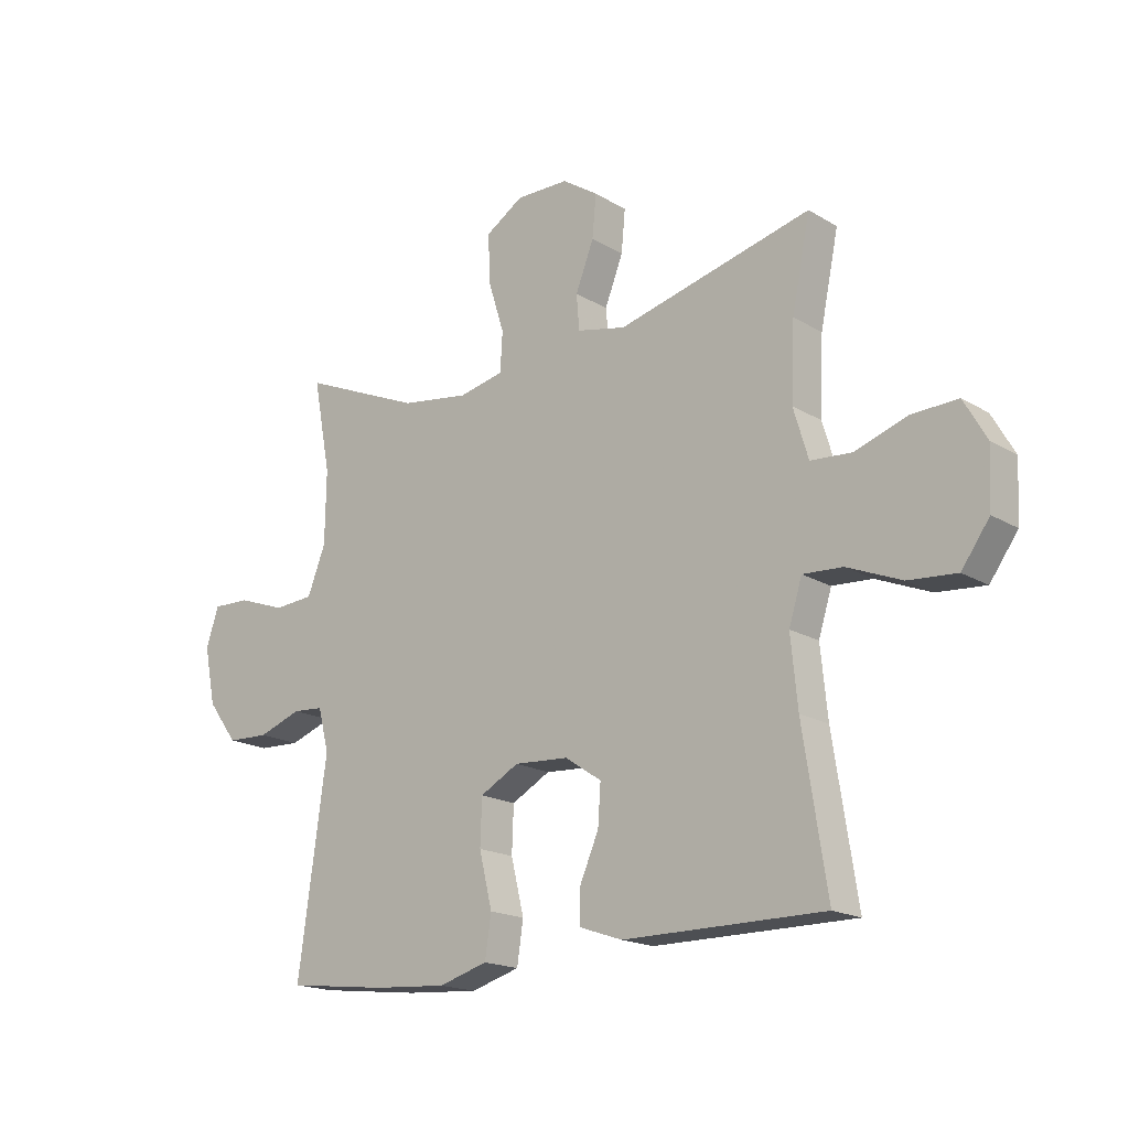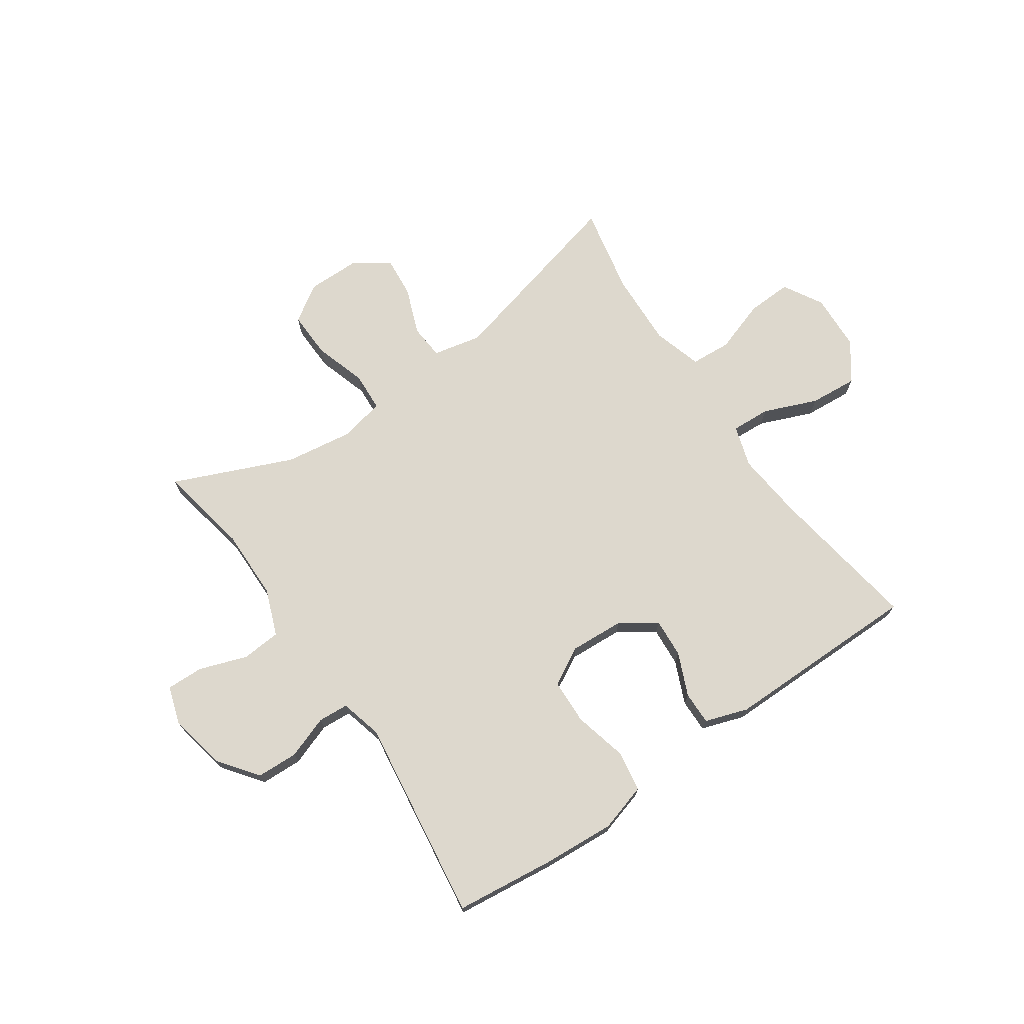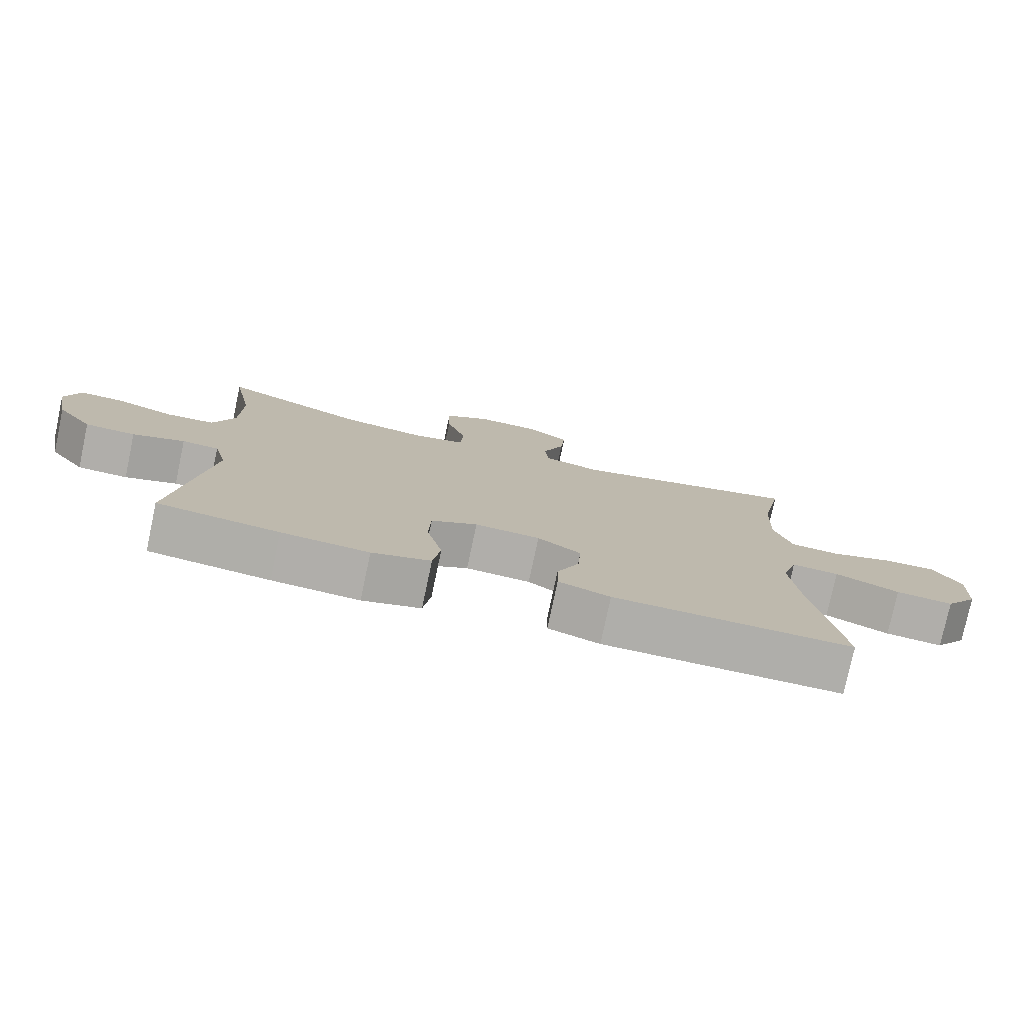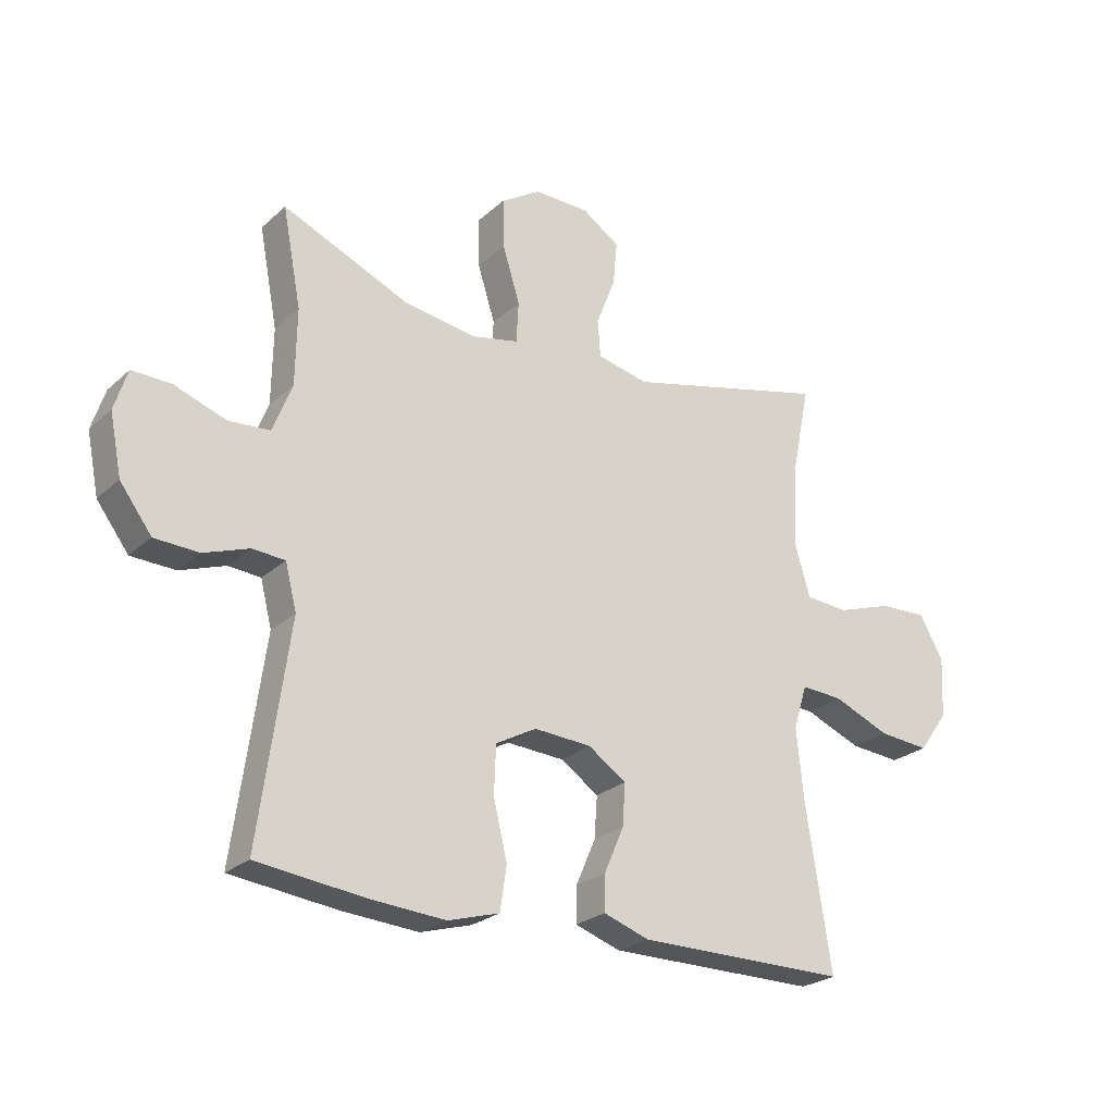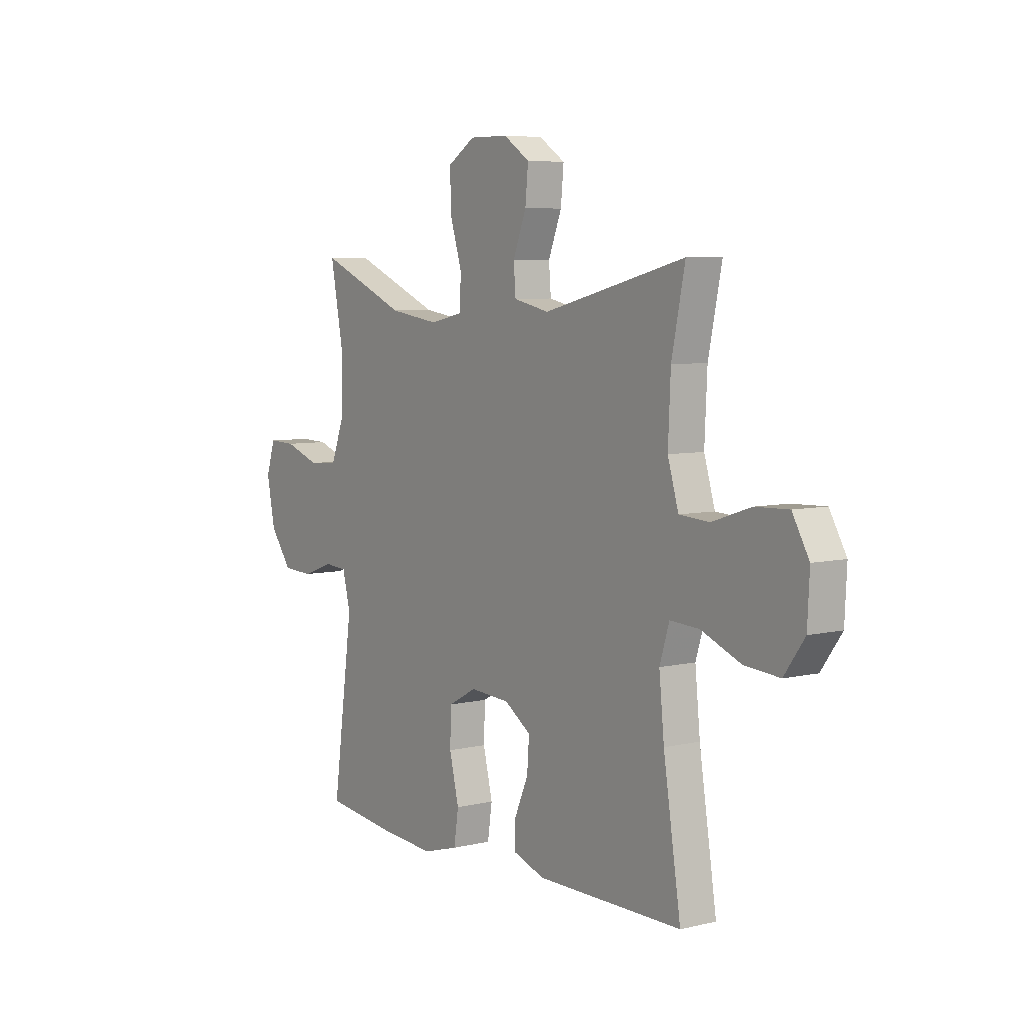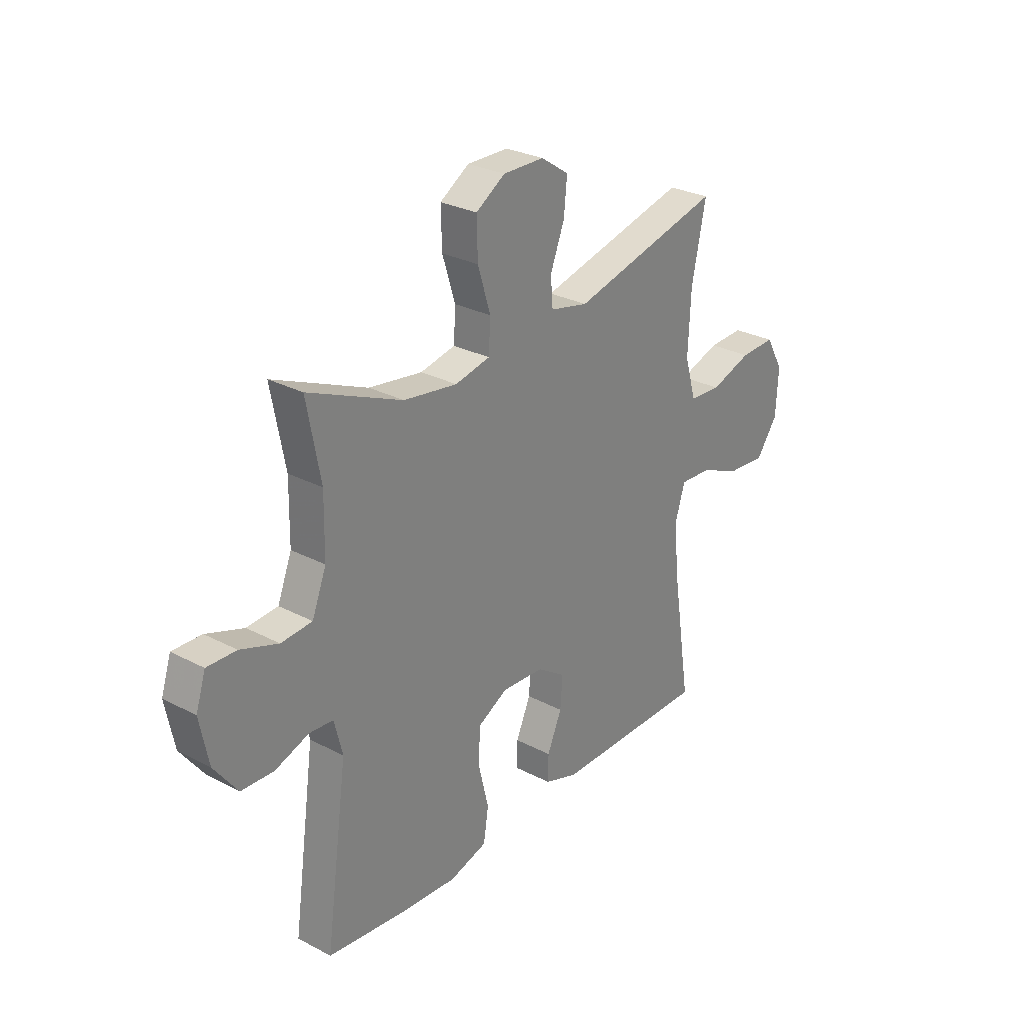
<metadata>
{"format":"obj","ext":"obj","renderer":"f3d","projection":"perspective","resolution":1024,"background":"white","views":[{"elev":-17.9,"azim":-139.3,"up":"+Z"},{"elev":72.1,"azim":145.3,"up":"+Y"},{"elev":-77.6,"azim":168.0,"up":"+Z"},{"elev":-24.7,"azim":144.8,"up":"+Z"},{"elev":6.3,"azim":-125.2,"up":"+Z"},{"elev":28.2,"azim":128.5,"up":"+Z"}]}
</metadata>
<code>
v 0.5 0.07 -0.5
v 0.322 0.07 -0.521
v 0.194 0.07 -0.53
v 0.108 0.07 -0.505
v 0.097 0.07 -0.432
v 0.12 0.07 -0.337
v 0.117 0.07 -0.257
v 0.049 0.07 -0.22
v -0.047 0.07 -0.226
v -0.111 0.07 -0.269
v -0.106 0.07 -0.339
v -0.073 0.07 -0.415
v -0.072 0.07 -0.474
v -0.148 0.07 -0.5
v -0.266 0.07 -0.5
v -0.5 0.07 -0.5
v -0.458 0.07 -0.23
v -0.446 0.07 -0.11
v -0.469 0.07 -0.036
v -0.539 0.07 -0.04
v -0.634 0.07 -0.079
v -0.719 0.07 -0.086
v -0.768 0.07 -0.018
v -0.773 0.07 0.083
v -0.733 0.07 0.153
v -0.653 0.07 0.15
v -0.56 0.07 0.119
v -0.488 0.07 0.124
v -0.462 0.07 0.211
v -0.468 0.07 0.344
v -0.5 0.07 0.5
v -0.159 0.07 0.415
v -0.073 0.07 0.434
v -0.068 0.07 0.496
v -0.1 0.07 0.578
v -0.107 0.07 0.652
v -0.044 0.07 0.694
v 0.049 0.07 0.695
v 0.115 0.07 0.653
v 0.113 0.07 0.57
v 0.084 0.07 0.477
v 0.088 0.07 0.408
v 0.167 0.07 0.391
v 0.288 0.07 0.409
v 0.5 0.07 0.5
v 0.469 0.07 0.337
v 0.471 0.07 0.21
v 0.503 0.07 0.128
v 0.573 0.07 0.123
v 0.658 0.07 0.153
v 0.724 0.07 0.155
v 0.746 0.07 0.087
v 0.726 0.07 -0.013
v 0.673 0.07 -0.084
v 0.599 0.07 -0.087
v 0.523 0.07 -0.06
v 0.469 0.07 -0.064
v 0.45 0.07 -0.139
v 0.5 0 -0.5
v 0.322 0 -0.521
v 0.194 0 -0.53
v 0.108 0 -0.505
v 0.097 0 -0.432
v 0.12 0 -0.337
v 0.117 0 -0.257
v 0.049 0 -0.22
v -0.047 0 -0.226
v -0.111 0 -0.269
v -0.106 0 -0.339
v -0.073 0 -0.415
v -0.072 0 -0.474
v -0.148 0 -0.5
v -0.266 0 -0.5
v -0.5 0 -0.5
v -0.458 0 -0.23
v -0.446 0 -0.11
v -0.469 0 -0.036
v -0.539 0 -0.04
v -0.634 0 -0.079
v -0.719 0 -0.086
v -0.768 0 -0.018
v -0.773 0 0.083
v -0.733 0 0.153
v -0.653 0 0.15
v -0.56 0 0.119
v -0.488 0 0.124
v -0.462 0 0.211
v -0.468 0 0.344
v -0.5 0 0.5
v -0.159 0 0.415
v -0.073 0 0.434
v -0.068 0 0.496
v -0.1 0 0.578
v -0.107 0 0.652
v -0.044 0 0.694
v 0.049 0 0.695
v 0.115 0 0.653
v 0.113 0 0.57
v 0.084 0 0.477
v 0.088 0 0.408
v 0.167 0 0.391
v 0.288 0 0.409
v 0.5 0 0.5
v 0.469 0 0.337
v 0.471 0 0.21
v 0.503 0 0.128
v 0.573 0 0.123
v 0.658 0 0.153
v 0.724 0 0.155
v 0.746 0 0.087
v 0.726 0 -0.013
v 0.673 0 -0.084
v 0.599 0 -0.087
v 0.523 0 -0.06
v 0.469 0 -0.064
v 0.45 0 -0.139
f 54 55 56
f 53 54 56
f 52 53 56
f 51 52 56
f 50 51 56
f 49 50 56
f 48 49 56 57
f 47 48 57 58
f 44 45 46
f 46 47 58
f 44 46 58
f 43 44 58
f 39 40 41
f 38 39 41
f 37 38 41
f 36 37 41
f 35 36 41
f 34 35 41
f 33 34 41 42
f 58 1 2
f 43 58 2
f 42 43 2
f 33 42 2
f 32 33 2
f 25 26 27
f 24 25 27
f 23 24 27
f 22 23 27
f 21 22 27
f 20 21 27
f 19 20 27 28
f 18 19 28 29
f 15 16 17
f 15 17 18
f 14 15 18
f 13 14 18
f 12 13 18
f 11 12 18
f 18 29 30
f 11 18 30
f 10 11 30
f 4 5 6
f 3 4 6
f 2 3 6
f 2 6 7
f 32 2 7
f 30 31 32
f 10 30 32
f 9 10 32
f 8 9 32
f 7 8 32
f 114 113 112
f 114 112 111
f 114 111 110
f 114 110 109
f 114 109 108
f 114 108 107
f 115 114 107 106
f 116 115 106 105
f 104 103 102
f 116 105 104
f 116 104 102
f 116 102 101
f 99 98 97
f 99 97 96
f 99 96 95
f 99 95 94
f 99 94 93
f 99 93 92
f 100 99 92 91
f 60 59 116
f 60 116 101
f 60 101 100
f 60 100 91
f 60 91 90
f 85 84 83
f 85 83 82
f 85 82 81
f 85 81 80
f 85 80 79
f 85 79 78
f 86 85 78 77
f 87 86 77 76
f 75 74 73
f 76 75 73
f 76 73 72
f 76 72 71
f 76 71 70
f 76 70 69
f 88 87 76
f 88 76 69
f 88 69 68
f 64 63 62
f 64 62 61
f 64 61 60
f 65 64 60
f 65 60 90
f 90 89 88
f 90 88 68
f 90 68 67
f 90 67 66
f 90 66 65
f 1 59 60 2
f 2 60 61 3
f 3 61 62 4
f 4 62 63 5
f 5 63 64 6
f 6 64 65 7
f 7 65 66 8
f 8 66 67 9
f 9 67 68 10
f 10 68 69 11
f 11 69 70 12
f 12 70 71 13
f 13 71 72 14
f 14 72 73 15
f 15 73 74 16
f 16 74 75 17
f 17 75 76 18
f 18 76 77 19
f 19 77 78 20
f 20 78 79 21
f 21 79 80 22
f 22 80 81 23
f 23 81 82 24
f 24 82 83 25
f 25 83 84 26
f 26 84 85 27
f 27 85 86 28
f 28 86 87 29
f 29 87 88 30
f 30 88 89 31
f 31 89 90 32
f 32 90 91 33
f 33 91 92 34
f 34 92 93 35
f 35 93 94 36
f 36 94 95 37
f 37 95 96 38
f 38 96 97 39
f 39 97 98 40
f 40 98 99 41
f 41 99 100 42
f 42 100 101 43
f 43 101 102 44
f 44 102 103 45
f 45 103 104 46
f 46 104 105 47
f 47 105 106 48
f 48 106 107 49
f 49 107 108 50
f 50 108 109 51
f 51 109 110 52
f 52 110 111 53
f 53 111 112 54
f 54 112 113 55
f 55 113 114 56
f 56 114 115 57
f 57 115 116 58
f 58 116 59 1

</code>
